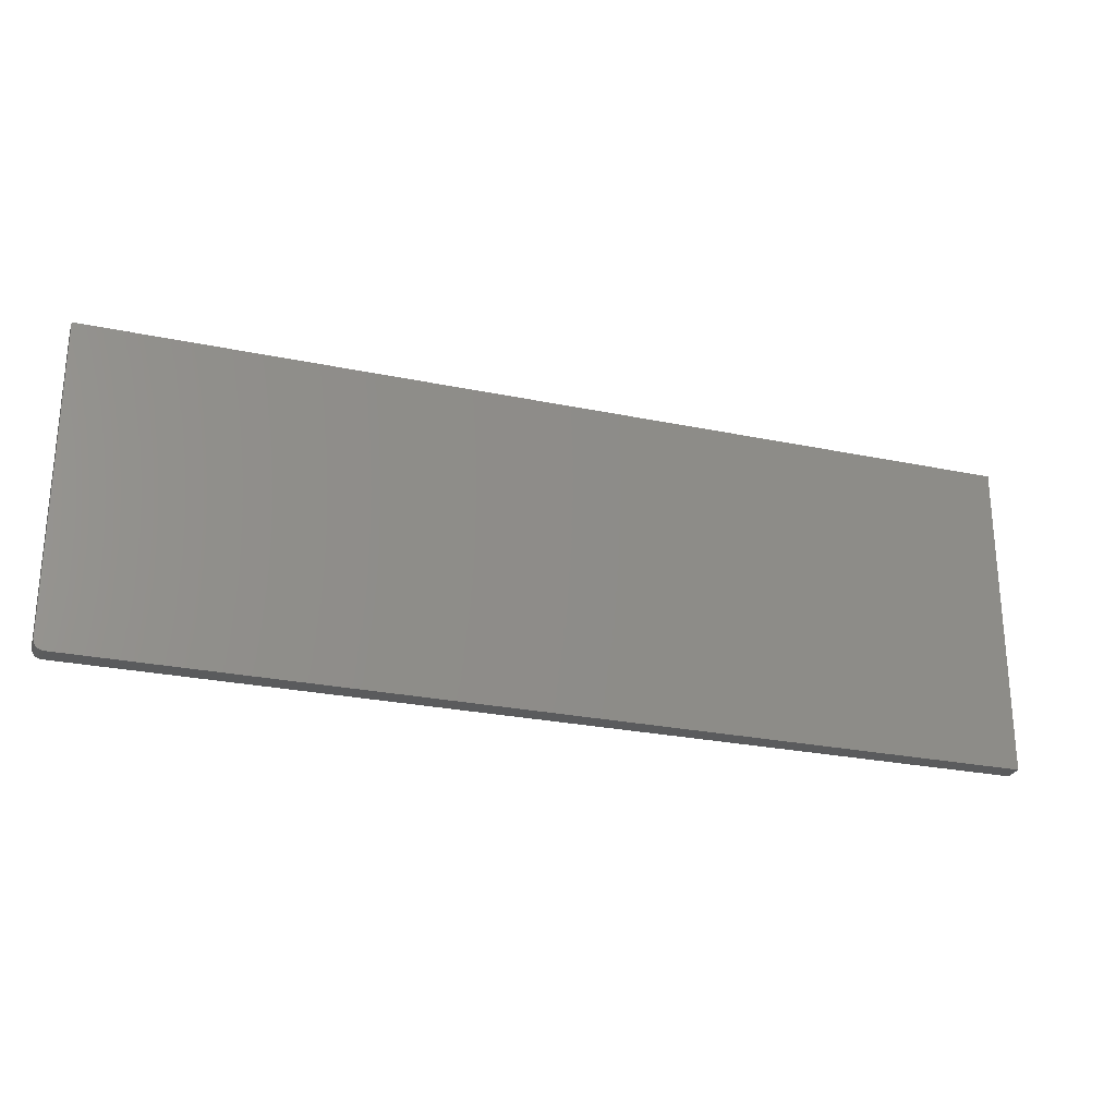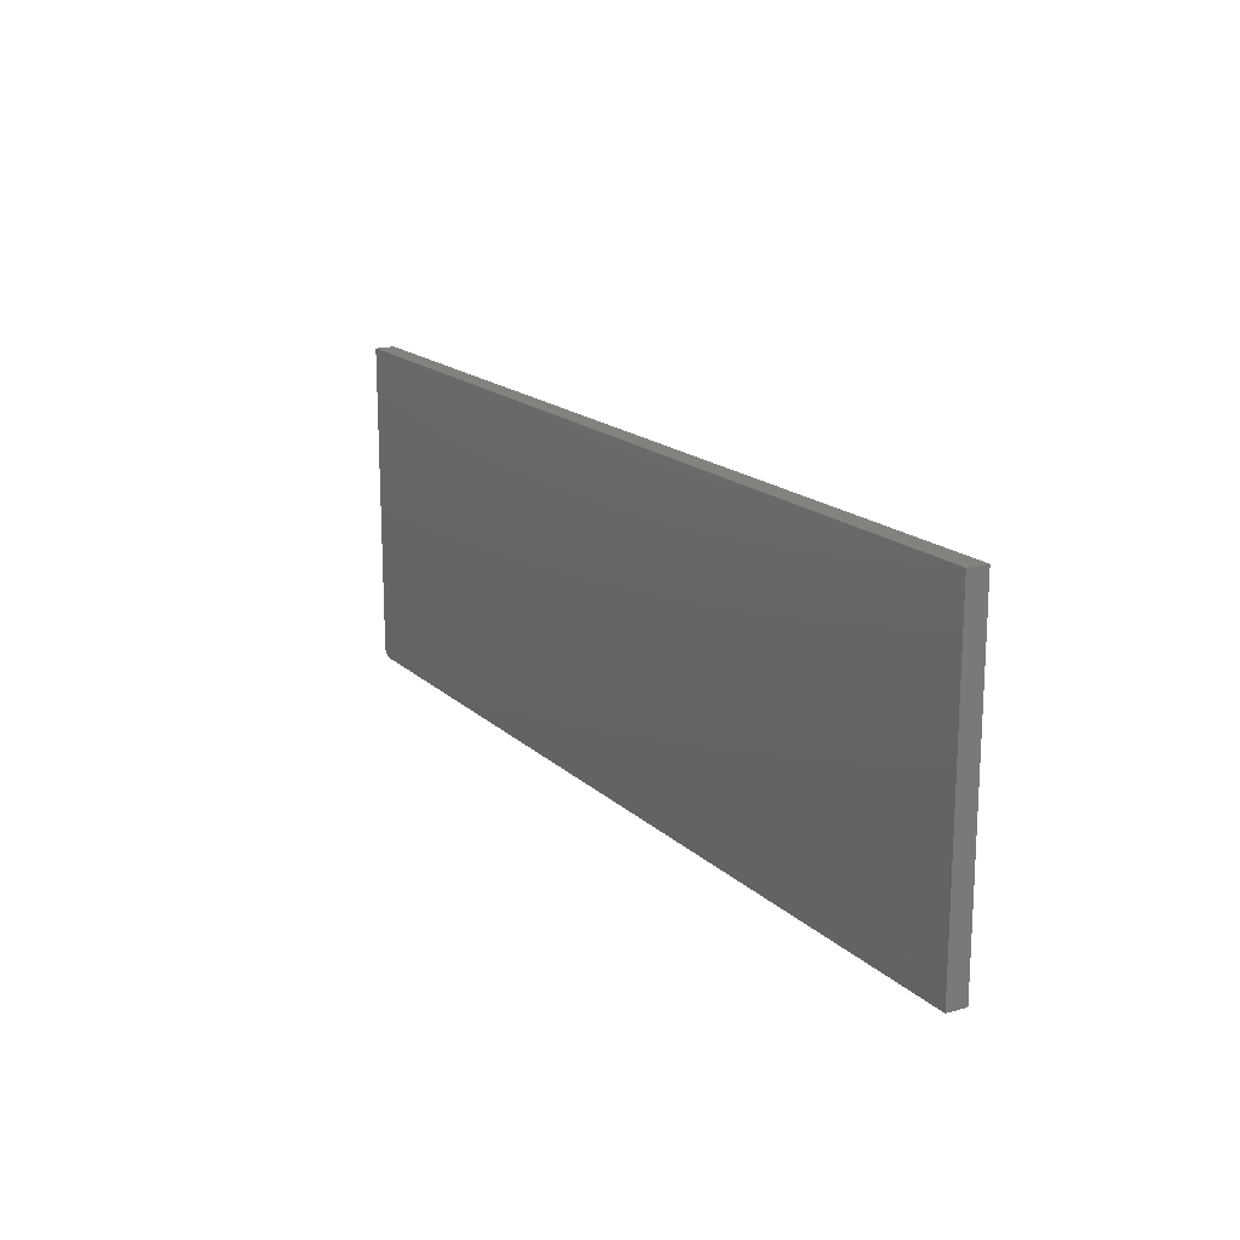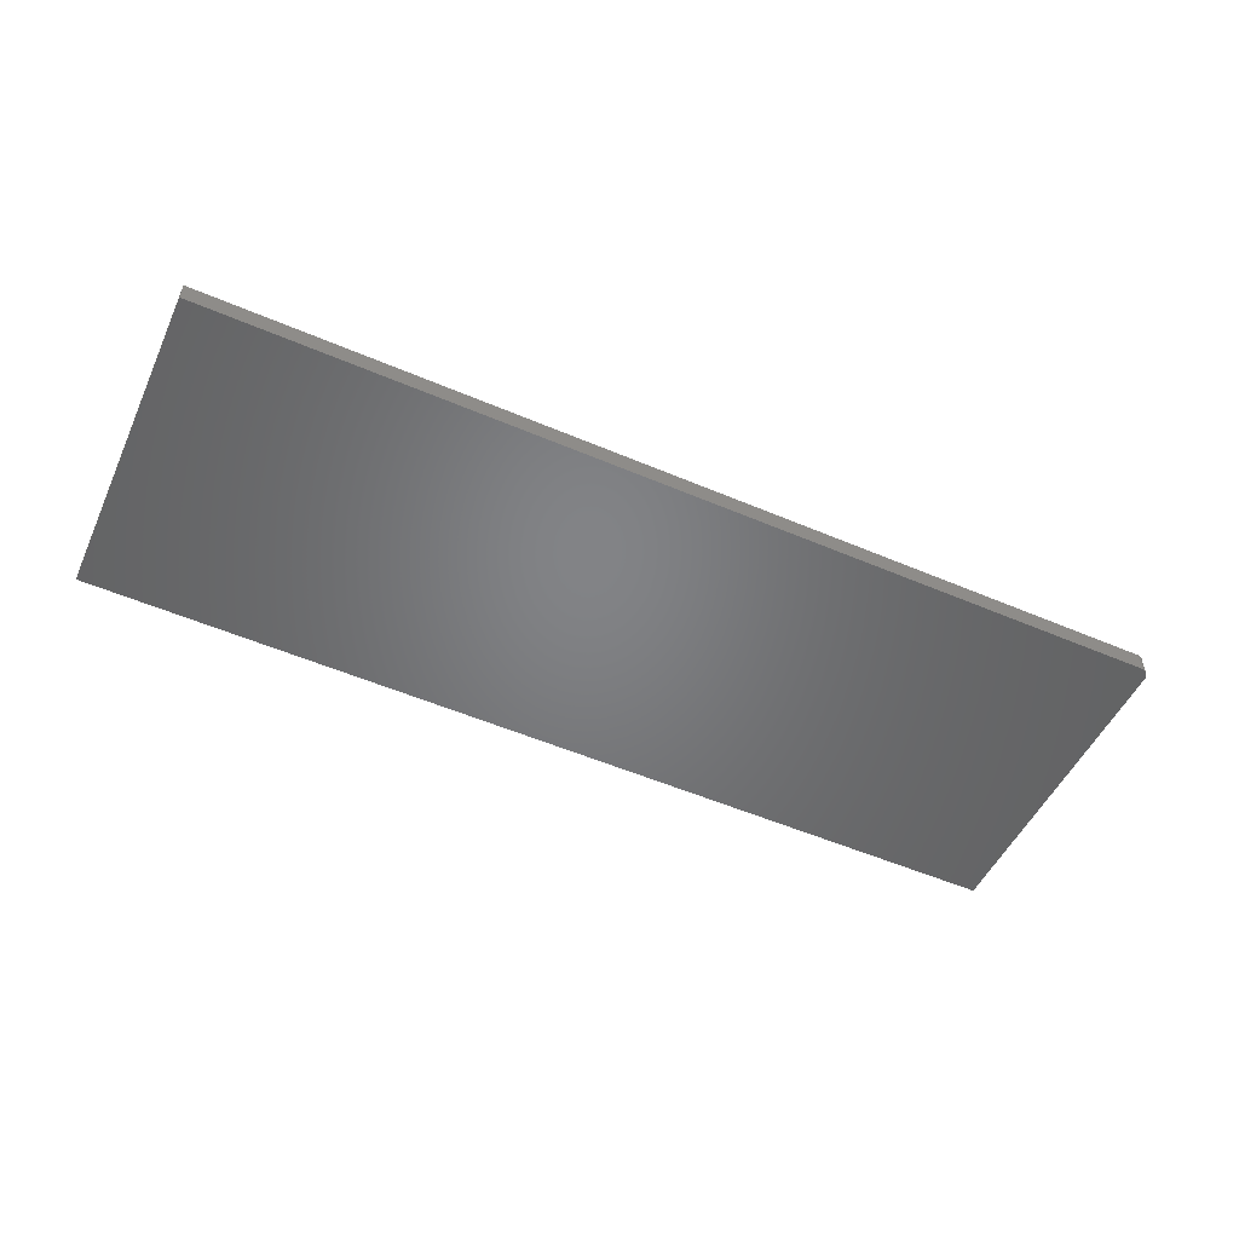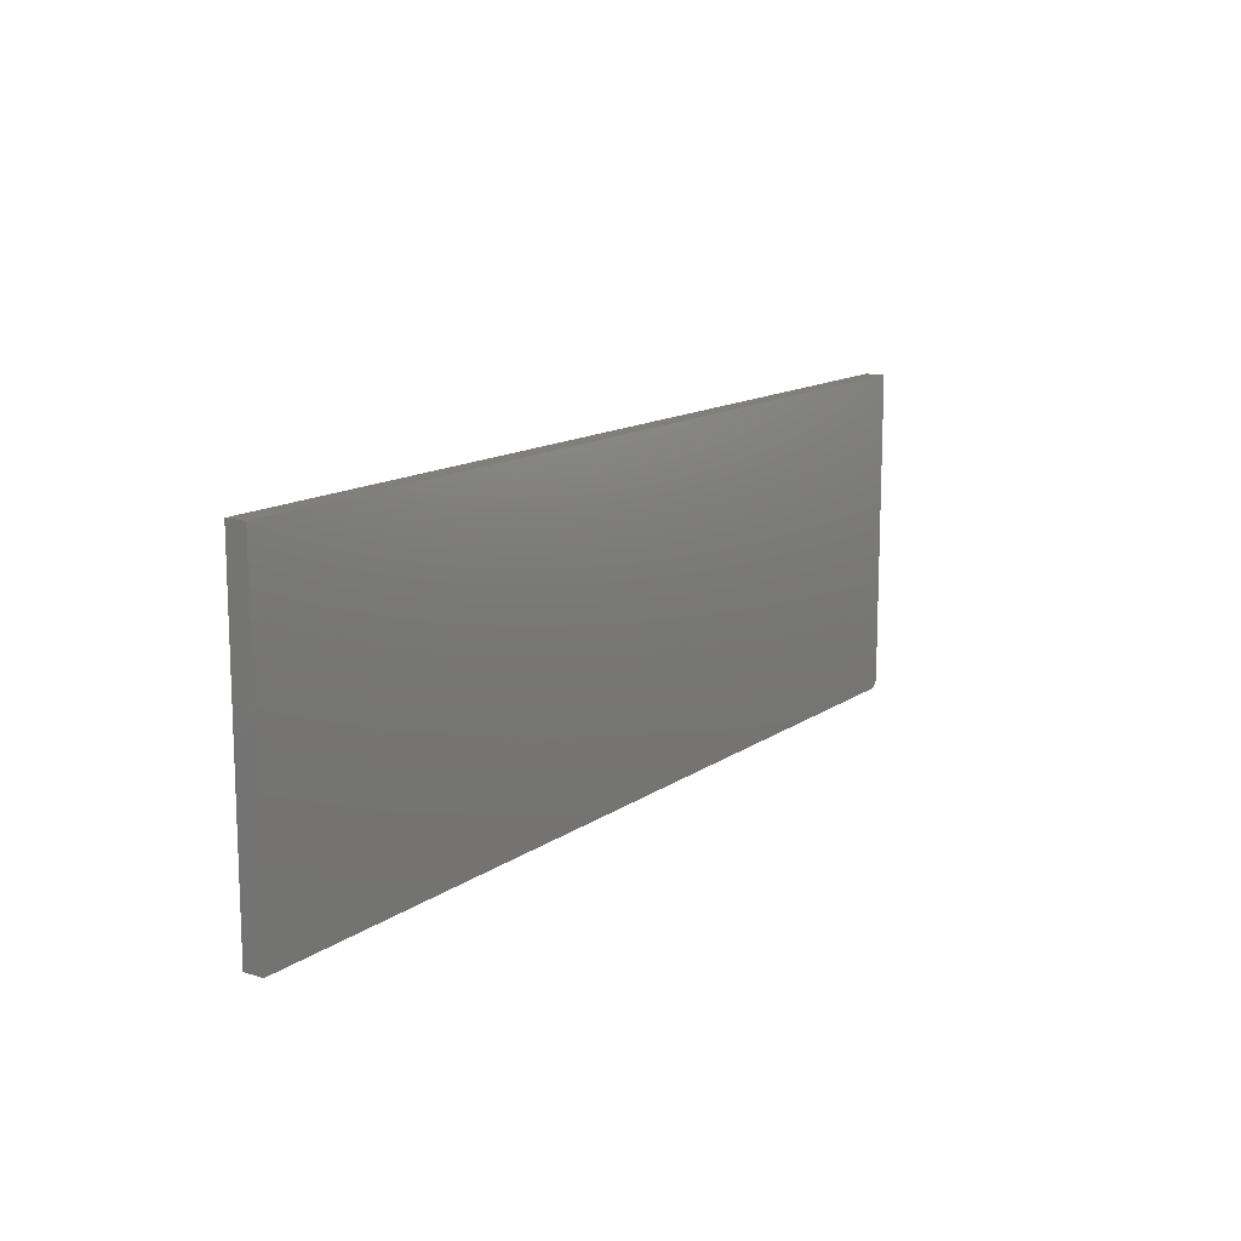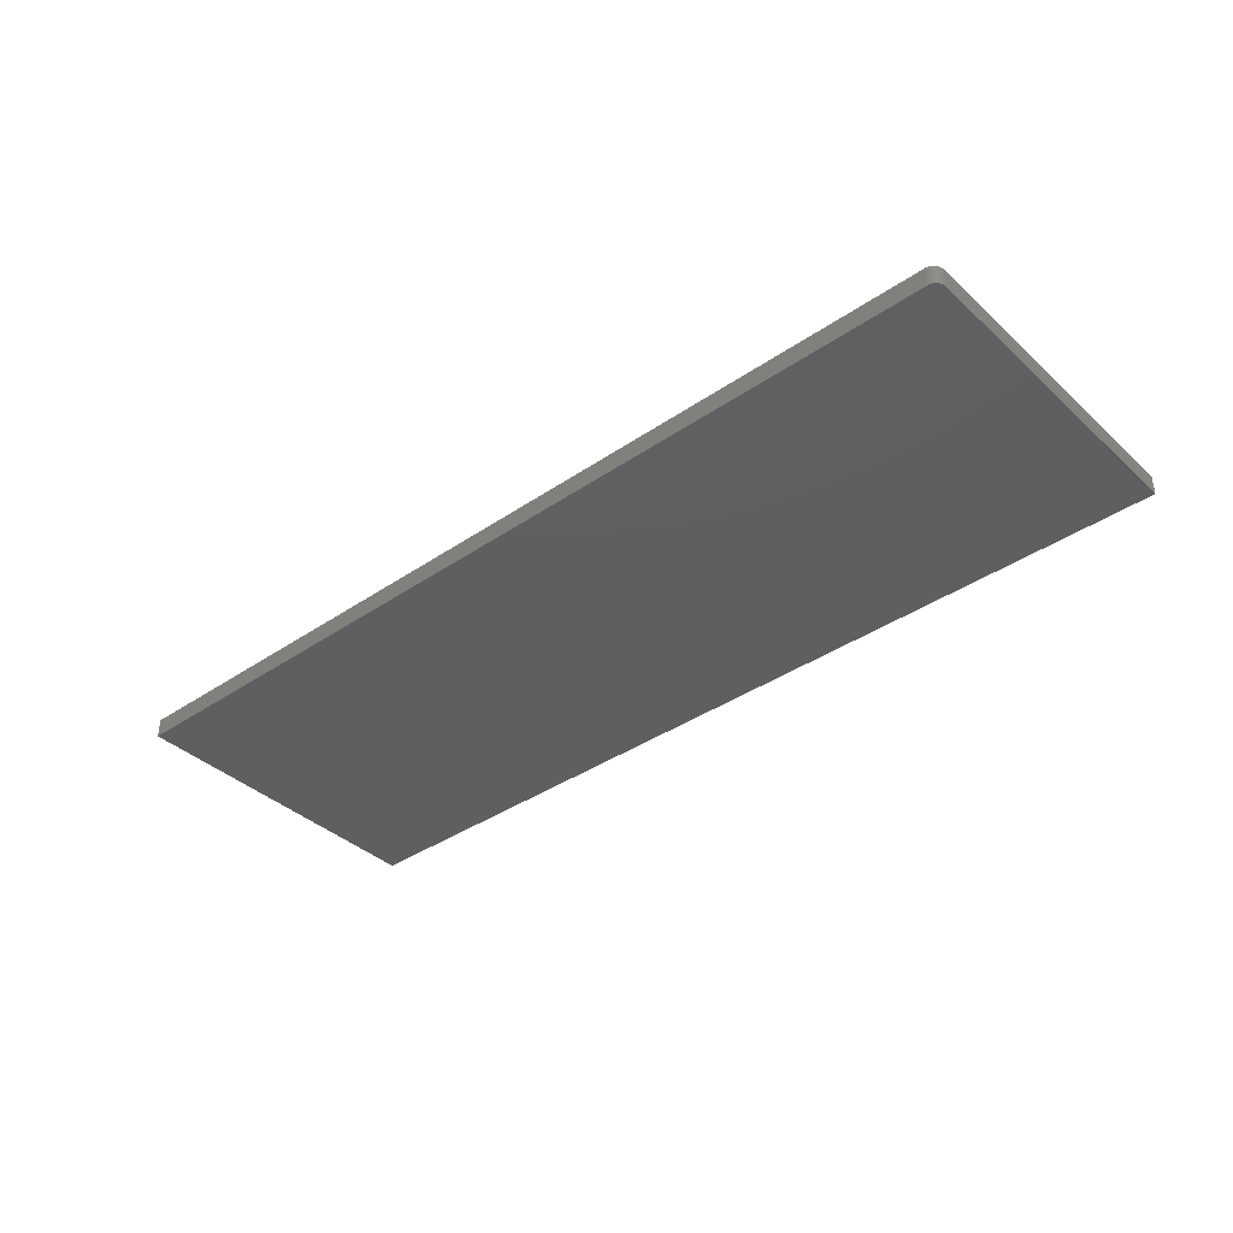
<metadata>
{"format":"stl","ext":"stl","renderer":"f3d","projection":"perspective","resolution":1024,"background":"white","views":[{"elev":-25.6,"azim":162.6,"up":"+Y"},{"elev":17.0,"azim":-118.9,"up":"+Y"},{"elev":-50.8,"azim":-24.4,"up":"+Z"},{"elev":13.2,"azim":-55.8,"up":"+Y"},{"elev":-39.0,"azim":41.5,"up":"+Z"}]}
</metadata>
<code>
# stl→obj: 18 verts, 32 faces
v 9.668e-19 -0.2578 0.01579
v 0 -0.2578 0
v 0.7422 -0.2578 0.0001645
v 0.7422 -0.2578 -0.01562
v 0.75 -0.25 -4.51e-17
v 0.7485 -0.2546 3.168e-05
v 0.7496 -0.2524 8.108e-06
v 0.75 0 -4.592e-17
v 9.668e-19 0 0.01579
v 0.7446 -0.2574 0.0001146
v 0.7468 -0.2563 6.839e-05
v 0.75 0 -0.01579
v 0.75 -0.25 -0.01579
v 0.7496 -0.2524 -0.01578
v 0.7485 -0.2546 -0.01576
v 0.7468 -0.2563 -0.01572
v 0.7446 -0.2574 -0.01567
v 0 0 0
f 1 2 3
f 3 2 4
f 5 6 7
f 8 9 1
f 8 1 3
f 8 3 10
f 8 10 11
f 8 11 6
f 8 6 5
f 12 8 13
f 13 8 5
f 13 14 15
f 12 13 15
f 12 15 16
f 12 16 17
f 12 17 4
f 12 4 2
f 12 2 18
f 13 5 14
f 14 5 7
f 14 7 15
f 15 7 6
f 15 6 16
f 16 6 11
f 16 11 17
f 17 11 10
f 17 10 4
f 4 10 3
f 12 18 8
f 8 18 9
f 9 18 1
f 1 18 2

</code>
